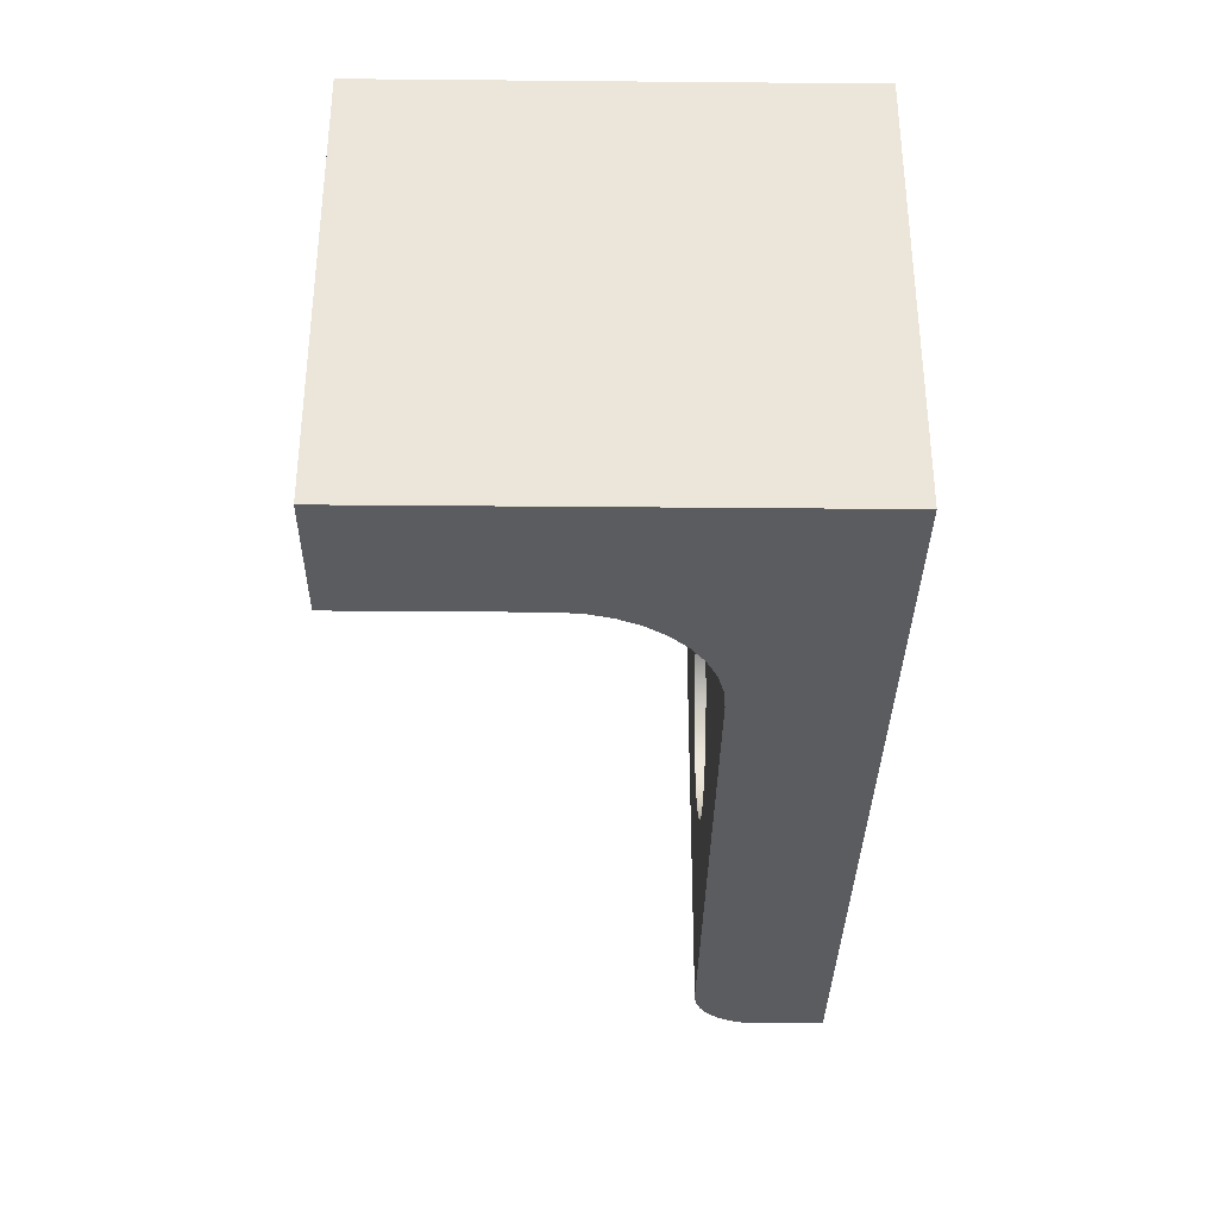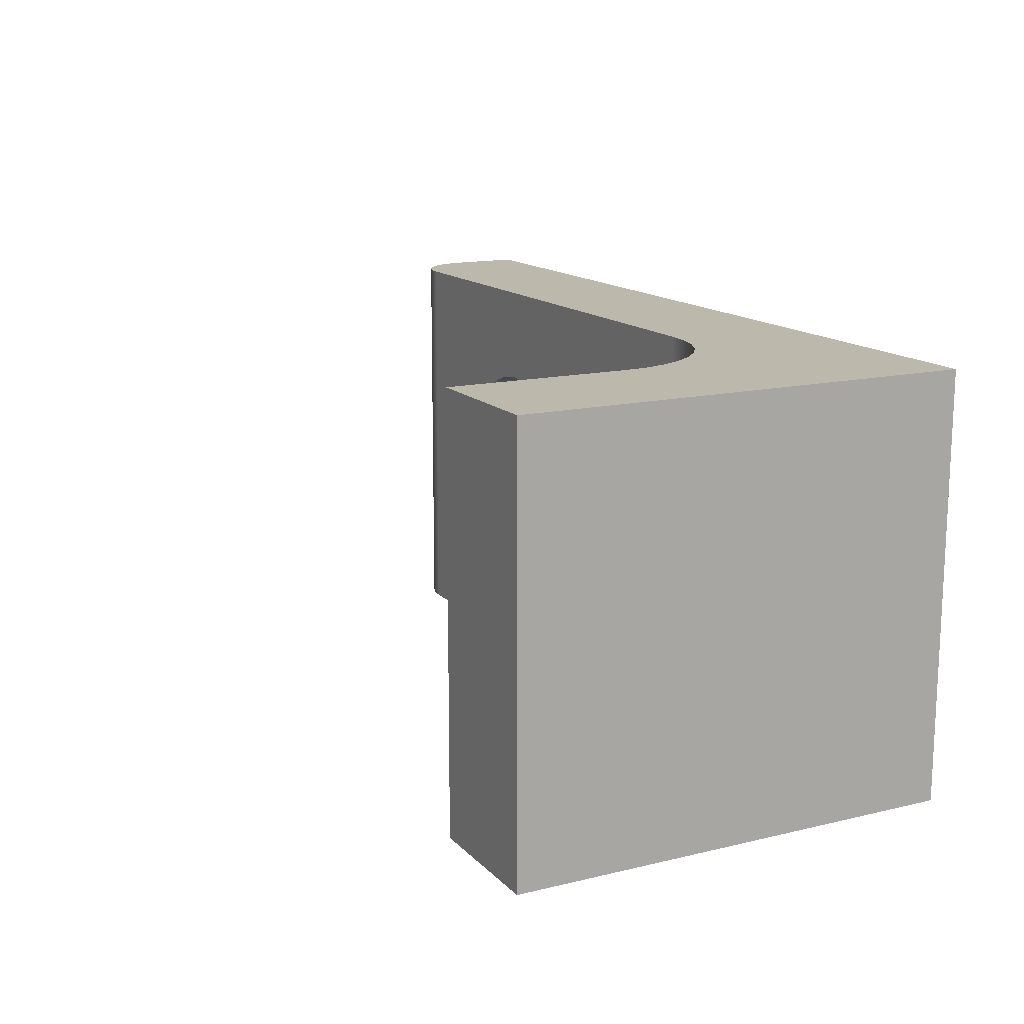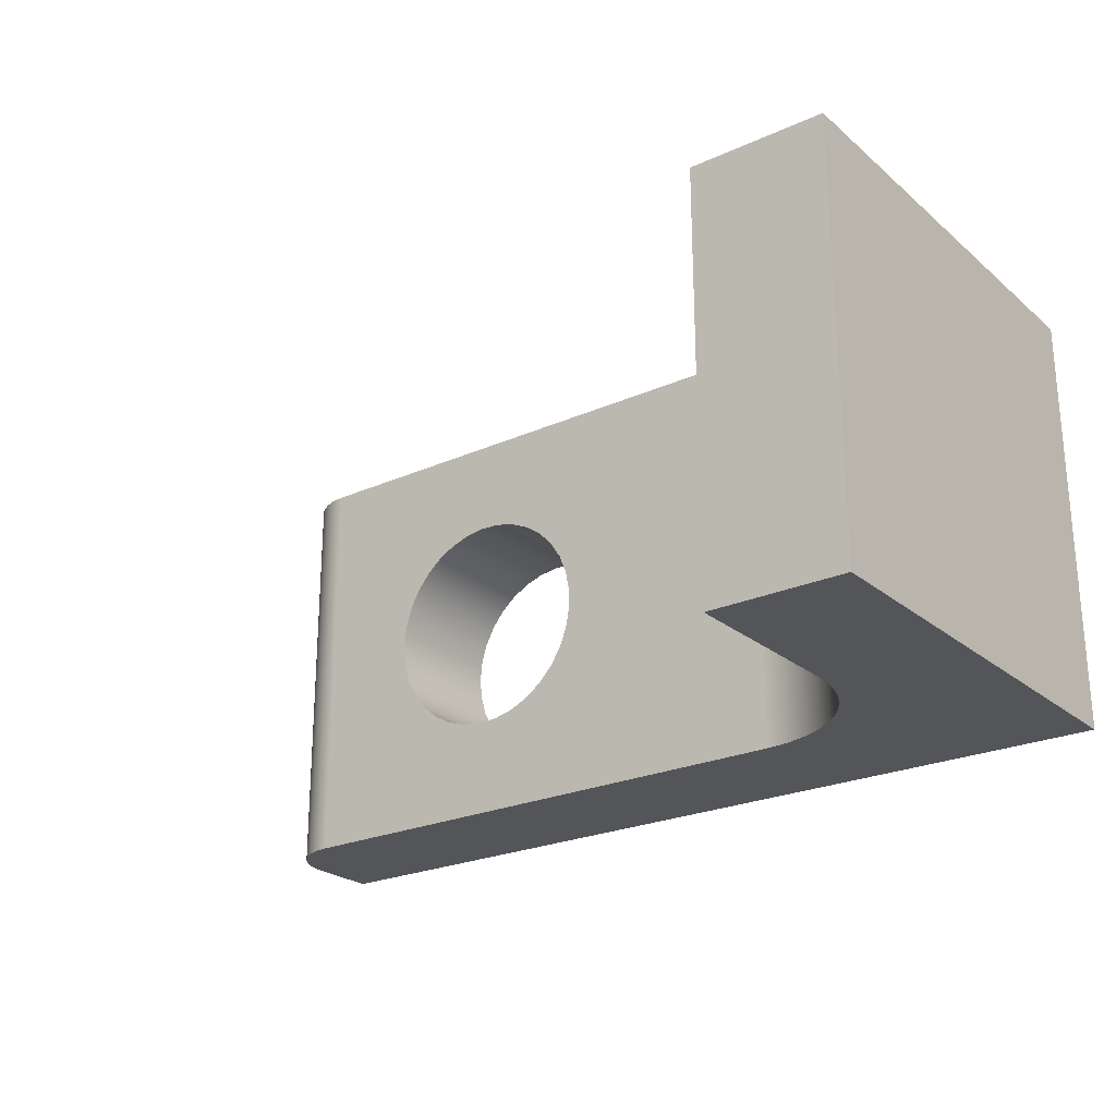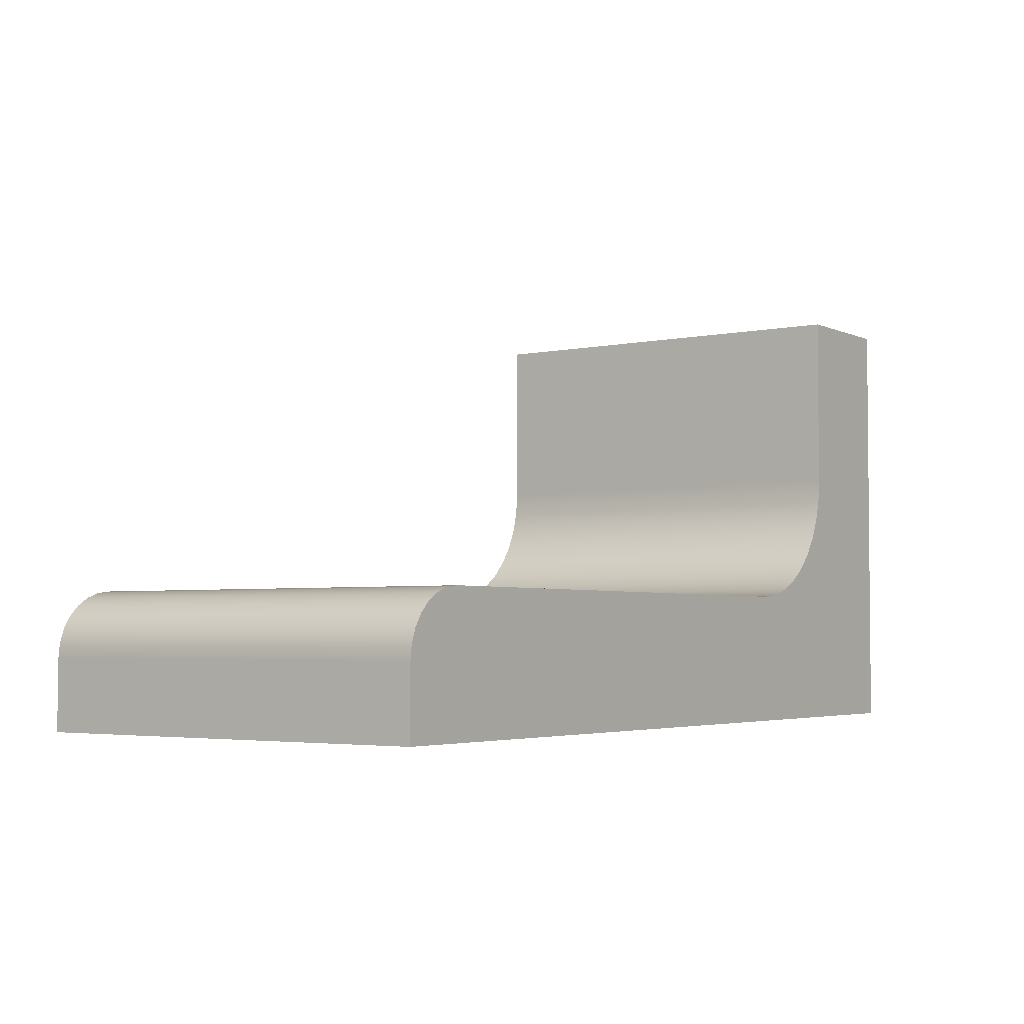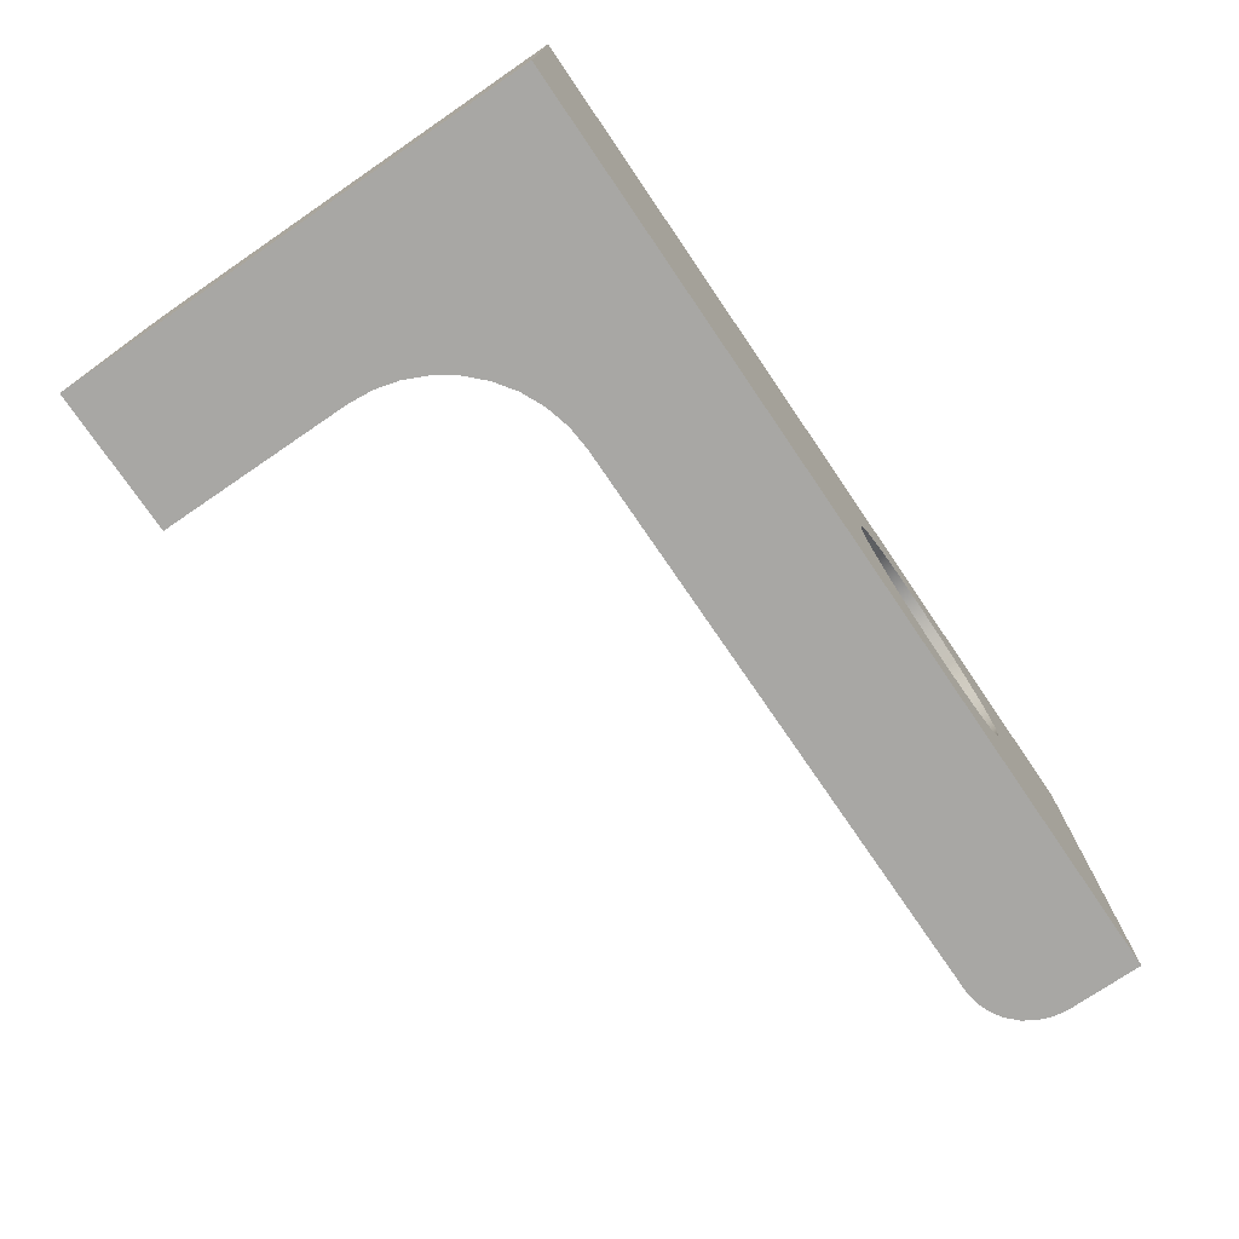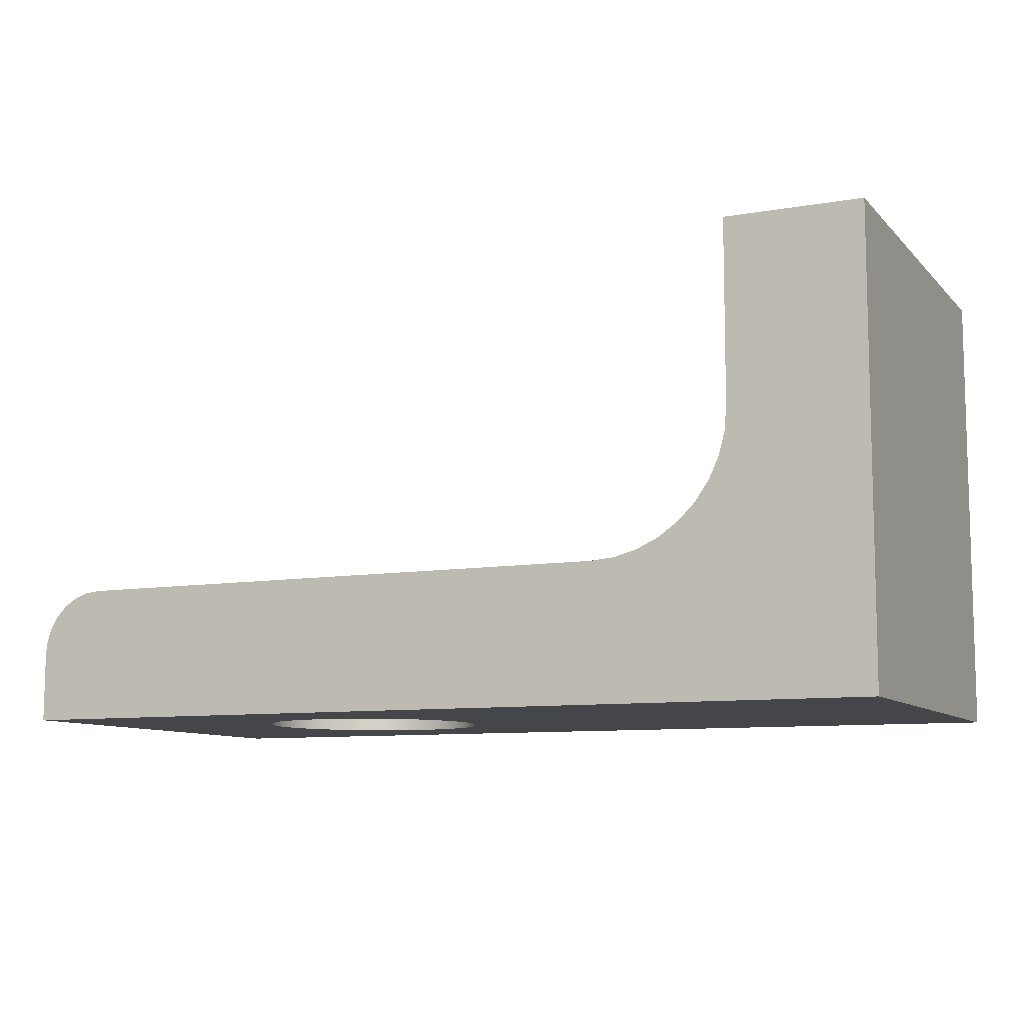
<metadata>
{"format":"obj","ext":"obj","renderer":"f3d","projection":"perspective","resolution":1024,"background":"white","views":[{"elev":-33.6,"azim":89.4,"up":"+Y"},{"elev":14.6,"azim":62.8,"up":"+Y"},{"elev":-24.0,"azim":36.8,"up":"+Y"},{"elev":-3.6,"azim":-55.0,"up":"+Z"},{"elev":-74.6,"azim":124.4,"up":"+Y"},{"elev":-9.5,"azim":24.6,"up":"+Z"}]}
</metadata>
<code>
v -15.38 0.75 6.015
v -15.37 0.8257 6.015
v -15.35 0.8987 6.015
v -15.32 0.9663 6.015
v -15.27 1.026 6.015
v -15.21 1.076 6.015
v -15.15 1.114 6.015
v -15.08 1.139 6.015
v -15 1.15 6.014
v -14.92 1.146 6.014
v -14.85 1.128 6.014
v -14.78 1.096 6.014
v -14.72 1.052 6.014
v -14.67 0.9973 6.014
v -14.63 0.9333 6.014
v -14.6 0.8627 6.014
v -14.58 0.788 6.014
v -14.58 0.712 6.014
v -14.6 0.6373 6.014
v -14.63 0.5667 6.014
v -14.67 0.5027 6.014
v -14.72 0.4477 6.014
v -14.78 0.4036 6.014
v -14.85 0.372 6.014
v -14.92 0.3541 6.014
v -15 0.3505 6.014
v -15.08 0.3613 6.015
v -15.15 0.3861 6.015
v -15.21 0.4242 6.015
v -15.27 0.474 6.015
v -15.32 0.5337 6.015
v -15.35 0.6013 6.015
v -15.37 0.6743 6.015
v -15.38 0.75 6.491
v -15.37 0.6743 6.491
v -15.35 0.6013 6.491
v -15.32 0.5337 6.491
v -15.27 0.474 6.491
v -15.21 0.4242 6.491
v -15.15 0.3861 6.491
v -15.07 0.3613 6.491
v -15 0.3505 6.491
v -14.92 0.3541 6.49
v -14.85 0.372 6.49
v -14.78 0.4036 6.49
v -14.72 0.4477 6.49
v -14.67 0.5027 6.49
v -14.62 0.5667 6.49
v -14.6 0.6373 6.49
v -14.58 0.712 6.49
v -14.58 0.788 6.49
v -14.6 0.8627 6.49
v -14.62 0.9333 6.49
v -14.67 0.9973 6.49
v -14.72 1.052 6.49
v -14.78 1.096 6.49
v -14.85 1.128 6.49
v -14.92 1.146 6.49
v -15 1.15 6.491
v -15.07 1.139 6.491
v -15.15 1.114 6.491
v -15.21 1.076 6.491
v -15.27 1.026 6.491
v -15.32 0.9663 6.491
v -15.35 0.8987 6.491
v -15.37 0.8257 6.491
v -15.38 0.75 6.015
v -15.38 0.75 6.491
v -15.38 0.75 6.015
v -15.37 0.6743 6.015
v -15.35 0.6013 6.015
v -15.32 0.5337 6.015
v -15.27 0.474 6.015
v -15.21 0.4242 6.015
v -15.15 0.3861 6.015
v -15.08 0.3613 6.015
v -15 0.3505 6.014
v -14.92 0.3541 6.014
v -14.85 0.372 6.014
v -14.78 0.4036 6.014
v -14.72 0.4477 6.014
v -14.67 0.5027 6.014
v -14.63 0.5667 6.014
v -14.6 0.6373 6.014
v -14.58 0.712 6.014
v -14.58 0.788 6.014
v -14.6 0.8627 6.014
v -14.63 0.9333 6.014
v -14.67 0.9973 6.014
v -14.72 1.052 6.014
v -14.78 1.096 6.014
v -14.85 1.128 6.014
v -14.92 1.146 6.014
v -15 1.15 6.014
v -15.08 1.139 6.015
v -15.15 1.114 6.015
v -15.21 1.076 6.015
v -15.27 1.026 6.015
v -15.32 0.9663 6.015
v -15.35 0.8987 6.015
v -15.37 0.8257 6.015
v -12.81 0 6.011
v -15.98 0 6.016
v -15.98 1.5 6.016
v -12.81 1.5 6.011
v -12.8 0 7.611
v -12.81 0 6.011
v -12.81 1.5 6.011
v -12.8 1.5 7.611
v -13.28 0 7.611
v -12.8 0 7.611
v -12.8 1.5 7.611
v -13.28 1.5 7.611
v -13.28 0 6.97
v -13.28 0 7.611
v -13.28 1.5 7.611
v -13.28 1.5 6.97
v -13.76 0 6.488
v -13.68 0 6.496
v -13.6 0 6.517
v -13.52 0 6.553
v -13.45 0 6.601
v -13.39 0 6.66
v -13.35 0 6.729
v -13.31 0 6.805
v -13.29 0 6.886
v -13.28 0 6.97
v -13.28 1.5 6.97
v -13.29 1.5 6.886
v -13.31 1.5 6.805
v -13.35 1.5 6.729
v -13.39 1.5 6.66
v -13.45 1.5 6.601
v -13.52 1.5 6.553
v -13.6 1.5 6.517
v -13.68 1.5 6.496
v -13.76 1.5 6.488
v -15.38 0.75 6.491
v -15.37 0.8257 6.491
v -15.35 0.8987 6.491
v -15.32 0.9663 6.491
v -15.27 1.026 6.491
v -15.21 1.076 6.491
v -15.15 1.114 6.491
v -15.07 1.139 6.491
v -15 1.15 6.491
v -14.92 1.146 6.49
v -14.85 1.128 6.49
v -14.78 1.096 6.49
v -14.72 1.052 6.49
v -14.67 0.9973 6.49
v -14.62 0.9333 6.49
v -14.6 0.8627 6.49
v -14.58 0.788 6.49
v -14.58 0.712 6.49
v -14.6 0.6373 6.49
v -14.62 0.5667 6.49
v -14.67 0.5027 6.49
v -14.72 0.4477 6.49
v -14.78 0.4036 6.49
v -14.85 0.372 6.49
v -14.92 0.3541 6.49
v -15 0.3505 6.491
v -15.07 0.3613 6.491
v -15.15 0.3861 6.491
v -15.21 0.4242 6.491
v -15.27 0.474 6.491
v -15.32 0.5337 6.491
v -15.35 0.6013 6.491
v -15.37 0.6743 6.491
v -15.75 0 6.492
v -13.76 0 6.488
v -13.76 1.5 6.488
v -15.75 1.5 6.492
v -15.98 0 6.264
v -15.97 0 6.315
v -15.96 0 6.363
v -15.93 0 6.406
v -15.89 0 6.442
v -15.85 0 6.469
v -15.8 0 6.486
v -15.75 0 6.492
v -15.75 1.5 6.492
v -15.8 1.5 6.486
v -15.85 1.5 6.469
v -15.89 1.5 6.442
v -15.93 1.5 6.406
v -15.96 1.5 6.363
v -15.97 1.5 6.315
v -15.98 1.5 6.264
v -15.98 0 6.016
v -15.98 0 6.264
v -15.98 1.5 6.264
v -15.98 1.5 6.016
v -15.98 1.5 6.016
v -15.98 1.5 6.264
v -15.97 1.5 6.315
v -15.96 1.5 6.363
v -15.93 1.5 6.406
v -15.89 1.5 6.442
v -15.85 1.5 6.469
v -15.8 1.5 6.486
v -15.75 1.5 6.492
v -13.76 1.5 6.488
v -13.68 1.5 6.496
v -13.6 1.5 6.517
v -13.52 1.5 6.553
v -13.45 1.5 6.601
v -13.39 1.5 6.66
v -13.35 1.5 6.729
v -13.31 1.5 6.805
v -13.29 1.5 6.886
v -13.28 1.5 6.97
v -13.28 1.5 7.611
v -12.8 1.5 7.611
v -12.81 1.5 6.011
v -15.98 0 6.264
v -15.98 0 6.016
v -12.81 0 6.011
v -12.8 0 7.611
v -13.28 0 7.611
v -13.28 0 6.97
v -13.29 0 6.886
v -13.31 0 6.805
v -13.35 0 6.729
v -13.39 0 6.66
v -13.45 0 6.601
v -13.52 0 6.553
v -13.6 0 6.517
v -13.68 0 6.496
v -13.76 0 6.488
v -15.75 0 6.492
v -15.8 0 6.486
v -15.85 0 6.469
v -15.89 0 6.442
v -15.93 0 6.406
v -15.96 0 6.363
v -15.97 0 6.315
g c89d7926-e2ac-11ea-8ac2-54bf646e7e1f
f 2 66 1
f 1 66 68
f 67 34 33
f 33 34 35
f 33 35 32
f 32 35 36
f 32 36 31
f 31 36 37
f 31 37 30
f 30 37 38
f 30 38 29
f 29 38 39
f 29 39 28
f 28 39 40
f 28 40 27
f 27 40 41
f 27 41 26
f 26 41 42
f 26 42 25
f 25 42 43
f 25 43 24
f 24 43 44
f 24 44 23
f 23 44 45
f 23 45 22
f 22 45 46
f 22 46 21
f 21 46 47
f 21 47 20
f 20 47 48
f 20 48 19
f 19 48 49
f 19 49 18
f 18 49 50
f 18 50 17
f 17 50 51
f 17 51 16
f 16 51 52
f 16 52 15
f 15 52 53
f 15 53 14
f 14 53 54
f 14 54 13
f 13 54 55
f 13 55 12
f 12 55 56
f 12 56 11
f 11 56 57
f 11 57 10
f 10 57 58
f 10 58 9
f 9 58 59
f 9 59 8
f 8 59 60
f 8 60 7
f 7 60 61
f 7 61 6
f 6 61 62
f 6 62 5
f 5 62 63
f 5 63 4
f 4 63 64
f 4 64 3
f 3 64 65
f 3 65 2
f 2 65 66
g c7bd6b6e-e2ac-11ea-a0a1-54bf646e7e1f
f 70 103 69
f 69 103 104
f 69 104 101
f 101 104 100
f 100 104 99
f 99 104 98
f 98 104 97
f 97 104 96
f 96 104 95
f 95 104 94
f 94 104 93
f 93 104 105
f 93 105 92
f 92 105 91
f 91 105 90
f 90 105 89
f 89 105 88
f 88 105 87
f 87 105 86
f 86 105 102
f 86 102 85
f 85 102 84
f 84 102 83
f 83 102 82
f 82 102 81
f 81 102 80
f 80 102 79
f 79 102 78
f 78 102 103
f 78 103 77
f 77 103 76
f 76 103 75
f 75 103 74
f 74 103 73
f 73 103 72
f 72 103 71
f 71 103 70
g c7c3ad5a-e2ac-11ea-b6ef-54bf646e7e1f
f 106 107 109
f 109 107 108
g c7c95302-e2ac-11ea-a3ae-54bf646e7e1f
f 110 111 113
f 113 111 112
g c7de3bfa-e2ac-11ea-adef-54bf646e7e1f
f 114 115 117
f 117 115 116
g c7e456de-e2ac-11ea-8ed8-54bf646e7e1f
f 137 118 136
f 136 118 119
f 136 119 135
f 135 119 120
f 135 120 134
f 134 120 121
f 134 121 133
f 133 121 122
f 133 122 132
f 132 122 123
f 132 123 131
f 131 123 124
f 131 124 130
f 130 124 125
f 130 125 129
f 129 125 126
f 129 126 128
f 128 126 127
g c7ec1f74-e2ac-11ea-bdfb-54bf646e7e1f
f 139 174 138
f 138 174 171
f 138 171 170
f 170 171 169
f 169 171 168
f 168 171 167
f 167 171 166
f 166 171 165
f 165 171 164
f 164 171 163
f 163 171 162
f 162 171 172
f 162 172 161
f 161 172 160
f 160 172 159
f 159 172 158
f 158 172 157
f 157 172 156
f 156 172 155
f 155 172 154
f 154 172 173
f 154 173 153
f 153 173 152
f 152 173 151
f 151 173 150
f 150 173 149
f 149 173 148
f 148 173 147
f 147 173 174
f 147 174 146
f 146 174 145
f 145 174 144
f 144 174 143
f 143 174 142
f 142 174 141
f 141 174 140
f 140 174 139
g c7f3c10a-e2ac-11ea-a40c-54bf646e7e1f
f 190 175 189
f 189 175 176
f 189 176 188
f 188 176 177
f 188 177 187
f 187 177 178
f 187 178 186
f 186 178 179
f 186 179 185
f 185 179 180
f 185 180 184
f 184 180 181
f 184 181 183
f 183 181 182
g c7fb62a8-e2ac-11ea-93de-54bf646e7e1f
f 191 192 194
f 194 192 193
g c8017d92-e2ac-11ea-b7b2-54bf646e7e1f
f 216 195 204
f 204 195 196
f 204 196 203
f 203 196 197
f 203 197 198
f 198 199 203
f 203 199 200
f 203 200 201
f 201 202 203
f 204 205 216
f 216 205 206
f 216 206 207
f 207 208 216
f 216 208 209
f 216 209 210
f 210 211 216
f 216 211 212
f 216 212 215
f 215 212 213
f 215 213 214
g c807bf76-e2ac-11ea-af59-54bf646e7e1f
f 218 231 217
f 217 231 232
f 217 232 238
f 238 232 237
f 237 232 236
f 236 232 235
f 235 232 234
f 234 232 233
f 218 219 231
f 231 219 230
f 230 219 229
f 229 219 228
f 228 219 227
f 227 219 226
f 226 219 225
f 225 219 224
f 224 219 223
f 223 219 220
f 223 220 222
f 222 220 221

</code>
